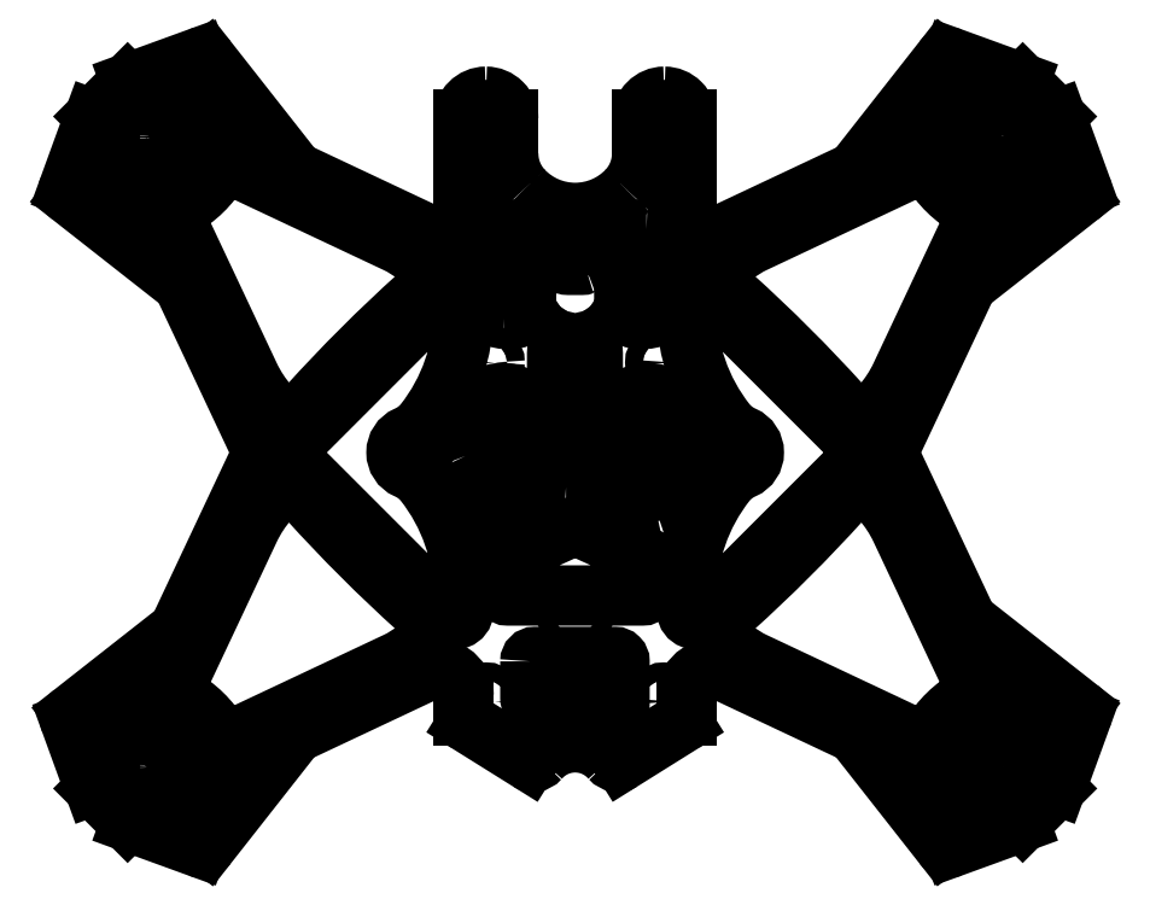
<metadata>
{"format":"dxf","ext":"dxf","renderer":"ezdxf+matplotlib","layout":"modelspace","background":"white","min_lineweight":24,"dpi":150}
</metadata>
<code>
0
SECTION
2
ENTITIES
0
LWPOLYLINE
8
0
90
14
70
1
43
0
10
-31.88
20
-0.7933
42
-0.4142
10
-31.88
20
0.6209
10
-14.18
20
18.32
42
-0.6399
10
-12.48
20
17.69
42
-0.01978
10
-12.47
20
17.53
10
-12.47
20
15.91
42
-0.1683
10
-16.87
20
3.241
42
-0.1242
10
-18.8
20
1.748
42
0.656
10
-18.8
20
-1.921
42
-0.1242
10
-16.87
20
-3.414
42
-0.1683
10
-12.47
20
-16.09
10
-12.47
20
-17.71
42
-0.01978
10
-12.48
20
-17.86
42
-0.6399
10
-14.18
20
-18.49
0
LWPOLYLINE
8
0
90
14
70
1
43
0
10
31.93
20
0.6209
42
-0.4142
10
31.93
20
-0.7933
10
14.24
20
-18.49
42
-0.6399
10
12.53
20
-17.86
42
-0.01978
10
12.53
20
-17.71
10
12.53
20
-16.09
42
-0.1683
10
16.92
20
-3.414
42
-0.1242
10
18.85
20
-1.921
42
0.656
10
18.85
20
1.748
42
-0.1242
10
16.92
20
3.241
42
-0.1683
10
12.53
20
15.91
10
12.53
20
17.53
42
-0.01978
10
12.53
20
17.69
42
-0.6399
10
14.24
20
18.32
0
CIRCLE
8
0
10
43.38
20
-35.26
30
0
40
1
210
0
220
-0
230
1
0
LWPOLYLINE
8
0
90
8
70
1
43
0
10
54.49
20
-31.68
10
54.73
20
-31.02
42
0.3218
10
54.42
20
-29.9
10
46.72
20
-23.75
42
0.7944
10
45.95
20
-24.35
10
47.41
20
-27.43
42
0.1313
10
47.57
20
-27.63
10
53.73
20
-31.92
42
0.4924
0
CIRCLE
8
0
10
0.02533
20
17.95
30
0
40
1
210
0
220
-0
230
1
0
LWPOLYLINE
8
0
90
10
70
1
43
0
10
44.81
20
-26.25
10
36.53
20
-8.67
42
0.07063
10
34.37
20
-5.381
42
0.448
10
29.9
20
-5.353
42
-0.02565
10
17.64
20
-17.59
42
0.4581
10
17.74
20
-22.13
42
0.0625
10
20.06
20
-23.6
10
38.61
20
-32.34
42
0.3924
10
39.9
20
-31.92
42
-0.1422
10
44.38
20
-27.56
42
0.3995
0
LWPOLYLINE
8
0
90
8
70
1
43
0
10
-7.975
20
14.91
10
-6.975
20
14.91
42
0.4142
10
-5.475
20
16.41
10
-5.475
20
23.41
42
0.4142
10
-6.975
20
24.91
10
-7.975
20
24.91
42
0.4142
10
-9.475
20
23.41
10
-9.475
20
16.41
42
0.4142
0
LWPOLYLINE
8
0
90
8
70
1
43
0
10
-1
20
-4
10
1
20
-4
42
0.4142
10
2
20
-3
10
2
20
11
42
0.4142
10
1
20
12
10
-1
20
12
42
0.4142
10
-2
20
11
10
-2
20
-3
42
0.4142
0
CIRCLE
8
0
10
-52.38
20
35.27
30
0
40
1
210
0
220
-0
230
1
0
CIRCLE
8
0
10
10
20
10
30
0
40
1
210
0
220
-0
230
1
0
CIRCLE
8
0
10
47.88
20
-39.77
30
0
40
1
210
0
220
-0
230
1
0
CIRCLE
8
0
10
-47.88
20
39.77
30
0
40
1
210
0
220
-0
230
1
0
CIRCLE
8
0
10
-47.89
20
30.77
30
0
40
1
210
0
220
-0
230
1
0
CIRCLE
8
0
10
-52.38
20
-35.27
30
0
40
1
210
0
220
-0
230
1
0
CIRCLE
8
0
10
47.88
20
-35.27
30
0
40
2.5
210
0
220
-0
230
1
0
CIRCLE
8
0
10
47.89
20
-30.77
30
0
40
1
210
0
220
-0
230
1
0
CIRCLE
8
0
10
-47.89
20
-30.77
30
0
40
1
210
0
220
-0
230
1
0
CIRCLE
8
0
10
47.88
20
35.27
30
0
40
2.5
210
0
220
-0
230
1
0
CIRCLE
8
0
10
-9.978
20
37.3
30
0
40
1
210
0
220
-0
230
1
0
CIRCLE
8
0
10
47.89
20
30.77
30
0
40
1
210
0
220
-0
230
1
0
CIRCLE
8
0
10
52.38
20
-35.27
30
0
40
1
210
0
220
-0
230
1
0
CIRCLE
8
0
10
-47.88
20
-39.77
30
0
40
1
210
0
220
-0
230
1
0
CIRCLE
8
0
10
-9.978
20
-28
30
0
40
1
210
0
220
-0
230
1
0
CIRCLE
8
0
10
43.38
20
35.26
30
0
40
1
210
0
220
-0
230
1
0
CIRCLE
8
0
10
-43.38
20
-35.26
30
0
40
1
210
0
220
-0
230
1
0
CIRCLE
8
0
10
-47.88
20
-35.27
30
0
40
2.5
210
0
220
-0
230
1
0
CIRCLE
8
0
10
9.978
20
-28
30
0
40
1
210
0
220
-0
230
1
0
CIRCLE
8
0
10
-47.88
20
35.27
30
0
40
2.5
210
0
220
-0
230
1
0
LWPOLYLINE
8
0
90
9
70
1
43
0
10
44.49
20
-29.32
42
-0.5716
10
45.97
20
-30.19
10
45.97
20
-32.28
42
-0.2099
10
45.65
20
-33.01
42
0.01056
10
45.55
20
-33.11
10
45.49
20
-33.18
42
-0.2209
10
44.72
20
-33.53
10
42.63
20
-33.53
42
-0.5716
10
41.76
20
-32.05
42
-0.1405
0
CIRCLE
8
0
10
47.88
20
39.77
30
0
40
1
210
0
220
-0
230
1
0
LWPOLYLINE
8
0
90
9
70
1
43
0
10
45.55
20
32.94
10
45.49
20
33
42
0.2209
10
44.72
20
33.36
10
42.63
20
33.36
42
0.5716
10
41.76
20
31.87
42
0.1405
10
44.49
20
29.15
42
0.5716
10
45.97
20
30.02
10
45.97
20
32.1
42
0.2099
10
45.65
20
32.84
42
-0.01056
0
LWPOLYLINE
8
0
90
8
70
1
43
0
10
39.85
20
-34.96
42
-0.1307
10
40.05
20
-35.12
10
44.37
20
-41.29
42
-0.4932
10
44.13
20
-42.05
10
43.46
20
-42.29
42
-0.3218
10
42.34
20
-41.98
10
36.18
20
-34.28
42
-0.7944
10
36.79
20
-33.51
0
CIRCLE
8
0
10
-43.38
20
35.26
30
0
40
1
210
0
220
-0
230
1
0
CIRCLE
8
0
10
52.38
20
35.27
30
0
40
1
210
0
220
-0
230
1
0
LWPOLYLINE
8
0
90
8
70
1
43
0
10
54.73
20
30.85
10
54.49
20
31.51
42
0.4924
10
53.73
20
31.75
10
47.57
20
27.46
42
0.1313
10
47.41
20
27.26
10
45.95
20
24.18
42
0.7944
10
46.72
20
23.57
10
54.42
20
29.73
42
0.3218
0
LWPOLYLINE
8
0
90
10
70
1
43
0
10
17.74
20
21.96
42
-0.0625
10
20.06
20
23.43
10
38.61
20
32.16
42
-0.3924
10
39.9
20
31.75
42
0.1422
10
44.38
20
27.38
42
-0.3995
10
44.81
20
26.08
10
36.53
20
8.498
42
-0.07063
10
34.37
20
5.208
42
-0.448
10
29.9
20
5.18
42
0.02565
10
17.64
20
17.42
42
-0.4581
0
CIRCLE
8
0
10
9.978
20
37.3
30
0
40
1
210
0
220
-0
230
1
0
LWPOLYLINE
8
0
90
8
70
1
43
0
10
8.025
20
24.91
10
7.025
20
24.91
42
0.4142
10
5.525
20
23.41
10
5.525
20
16.41
42
0.4142
10
7.025
20
14.91
10
8.025
20
14.91
42
0.4142
10
9.525
20
16.41
10
9.525
20
23.41
42
0.4142
0
LWPOLYLINE
8
0
90
14
70
1
43
0
10
1.094
20
21.01
42
-0.08939
10
0.7447
20
20.95
10
0.02533
20
20.95
10
-0.6941
20
20.95
42
-0.08939
10
-1.043
20
21.01
10
-2.824
20
21.67
42
-0.3132
10
-3.475
20
22.61
10
-3.475
20
23.91
42
-0.4148
10
-2.473
20
24.91
10
0.02533
20
24.91
10
2.523
20
24.91
42
-0.4148
10
3.525
20
23.91
10
3.525
20
22.61
42
-0.3132
10
2.874
20
21.67
0
LWPOLYLINE
8
0
90
10
70
1
43
0
10
-8.475
20
-12.73
42
-0.2942
10
-7.888
20
-11.82
10
-0.8014
20
-8.603
42
-0.2164
10
0.8521
20
-8.603
10
7.939
20
-11.82
42
-0.2942
10
8.525
20
-12.73
10
8.525
20
-15.12
42
-0.4142
10
7.525
20
-16.12
10
-7.475
20
-16.12
42
-0.4142
10
-8.475
20
-15.12
0
CIRCLE
8
0
10
0.02533
20
-18.12
30
0
40
1
210
0
220
-0
230
1
0
CIRCLE
8
0
10
-18.01
20
-0.08617
30
0
40
1
210
0
220
-0
230
1
0
CIRCLE
8
0
10
18.06
20
-0.08617
30
0
40
1
210
0
220
-0
230
1
0
LWPOLYLINE
8
0
90
10
70
1
43
0
10
-34.32
20
-5.381
42
-0.448
10
-29.85
20
-5.353
42
0.02565
10
-17.59
20
-17.59
42
-0.4581
10
-17.69
20
-22.13
42
-0.0625
10
-20.01
20
-23.6
10
-38.56
20
-32.34
42
-0.3924
10
-39.85
20
-31.92
42
0.1422
10
-44.33
20
-27.56
42
-0.3995
10
-44.76
20
-26.25
10
-36.48
20
-8.67
42
-0.07063
0
LWPOLYLINE
8
0
90
10
70
1
43
0
10
-39.85
20
31.75
42
-0.1422
10
-44.33
20
27.38
42
0.3995
10
-44.76
20
26.08
10
-36.48
20
8.498
42
0.07063
10
-34.32
20
5.208
42
0.448
10
-29.85
20
5.18
42
-0.02565
10
-17.59
20
17.42
42
0.4581
10
-17.69
20
21.96
42
0.0625
10
-20.01
20
23.43
10
-38.56
20
32.16
42
0.3924
0
LWPOLYLINE
8
0
90
9
70
1
43
0
10
-45.44
20
33
42
-0.2209
10
-44.67
20
33.36
10
-42.58
20
33.36
42
-0.5716
10
-41.71
20
31.87
42
-0.1405
10
-44.44
20
29.15
42
-0.5716
10
-45.92
20
30.02
10
-45.92
20
32.1
42
-0.2099
10
-45.6
20
32.84
42
0.01056
10
-45.5
20
32.94
0
LWPOLYLINE
8
0
90
9
70
1
43
0
10
-45.92
20
-30.19
42
-0.5716
10
-44.44
20
-29.32
42
-0.1405
10
-41.71
20
-32.05
42
-0.5716
10
-42.58
20
-33.53
10
-44.67
20
-33.53
42
-0.2209
10
-45.44
20
-33.18
10
-45.5
20
-33.11
42
0.01056
10
-45.6
20
-33.01
42
-0.2099
10
-45.92
20
-32.28
0
LWPOLYLINE
8
0
90
8
70
1
43
0
10
-54.44
20
31.51
10
-54.68
20
30.85
42
0.3218
10
-54.36
20
29.73
10
-46.67
20
23.57
42
0.7944
10
-45.9
20
24.18
10
-47.35
20
27.26
42
0.1313
10
-47.52
20
27.46
10
-53.68
20
31.75
42
0.4924
0
LWPOLYLINE
8
0
90
8
70
1
43
0
10
-46.67
20
-23.75
42
-0.7944
10
-45.9
20
-24.35
10
-47.35
20
-27.43
42
-0.1313
10
-47.52
20
-27.63
10
-53.68
20
-31.92
42
-0.4924
10
-54.44
20
-31.68
10
-54.68
20
-31.02
42
-0.3218
10
-54.36
20
-29.9
0
LWPOLYLINE
8
0
90
10
70
1
43
0
10
9.076
20
-6.468
42
-0.2211
10
5.942
20
-5.871
42
-0.2414
10
5.525
20
-5.059
10
5.525
20
5.059
42
-0.2414
10
5.942
20
5.871
42
-0.2658
10
9.679
20
6.261
42
-0.1961
10
10.2
20
5.717
10
12.36
20
0.3208
42
-0.2095
10
12.34
20
-0.4817
10
9.734
20
-5.93
42
-0.2231
0
CIRCLE
8
0
10
10
20
-10
30
0
40
1
210
0
220
-0
230
1
0
LWPOLYLINE
8
0
90
8
70
1
43
0
10
-44.08
20
-42.05
42
-0.4932
10
-44.32
20
-41.29
10
-40
20
-35.12
42
-0.1307
10
-39.8
20
-34.96
10
-36.74
20
-33.51
42
-0.7944
10
-36.13
20
-34.28
10
-42.29
20
-41.98
42
-0.3218
10
-43.41
20
-42.29
0
CIRCLE
8
0
10
-10
20
10
30
0
40
1
210
0
220
-0
230
1
0
LWPOLYLINE
8
0
90
10
70
1
43
0
10
-12.29
20
-0.4817
10
-9.676
20
-5.944
42
0.2287
10
-8.998
20
-6.487
42
0.2214
10
-5.873
20
-5.821
42
0.2354
10
-5.475
20
-5.022
10
-5.475
20
5.022
42
0.2354
10
-5.873
20
5.821
42
0.2655
10
-9.596
20
6.296
42
0.2023
10
-10.14
20
5.743
10
-12.31
20
0.3208
42
0.2095
0
LWPOLYLINE
8
0
90
8
70
1
43
0
10
42.34
20
41.8
10
36.18
20
34.11
42
0.7944
10
36.79
20
33.34
10
39.85
20
34.78
42
0.1307
10
40.05
20
34.95
10
44.37
20
41.12
42
0.4932
10
44.13
20
41.88
10
43.46
20
42.12
42
0.3218
0
LWPOLYLINE
8
0
90
8
70
1
43
0
10
-39.8
20
34.78
10
-36.74
20
33.34
42
0.7944
10
-36.13
20
34.11
10
-42.29
20
41.8
42
0.3218
10
-43.41
20
42.12
10
-44.08
20
41.88
42
0.4932
10
-44.32
20
41.12
10
-40
20
34.95
42
0.1307
0
CIRCLE
8
0
10
-10
20
-10
30
0
40
1
210
0
220
-0
230
1
0
LWPOLYLINE
8
0
90
8
70
1
43
0
10
-5
20
-23.5
42
-0.4142
10
-4.5
20
-23
10
4.5
20
-23
42
-0.4142
10
5
20
-23.5
10
5
20
-28.27
42
-0.5176
10
4.333
20
-28.74
42
0.1587
10
-3.714
20
-28.54
42
-0.5019
10
-5
20
-27.58
0
LINE
8
0
10
-49.78
20
41.4
30
0
11
-42.28
21
44.13
31
0
0
ARC
8
0
10
-41.94
20
43.19
30
0
40
1
210
0
220
-0
230
1
50
38.15
51
110
0
LINE
8
0
10
-41.15
20
43.8
30
0
11
-31.47
21
31.47
31
0
0
ARC
8
0
10
-31.08
20
31.78
30
0
40
0.5
210
0
220
0
230
1
50
218.1
51
244.8
0
LINE
8
0
10
-31.29
20
31.33
30
0
11
-16.75
21
24.48
31
0
0
ARC
8
0
10
-15.47
20
27.2
30
0
40
3
210
0
220
0
230
1
50
244.8
51
360
0
LINE
8
0
10
-12.47
20
27.2
30
0
11
-12.47
21
37.3
31
0
0
ARC
8
0
10
-9.975
20
37.3
30
0
40
2.5
210
0
220
0
230
1
50
90.07
51
180
0
ARC
8
0
10
-9.978
20
37.3
30
0
40
2.5
210
0
220
0
230
1
50
0
51
90
0
LINE
8
0
10
-7.478
20
33.42
30
0
11
-7.478
21
37.3
31
0
0
ARC
8
0
10
-1.478
20
33.42
30
0
40
6
210
0
220
0
230
1
50
180
51
223.5
0
ARC
8
0
10
0.02533
20
34.85
30
0
40
8.072
210
0
220
0
230
1
50
223.5
51
316.5
0
ARC
8
0
10
1.528
20
33.42
30
0
40
6
210
-0
220
0
230
1
50
-43.51
51
0
0
LINE
8
0
10
7.528
20
33.42
30
0
11
7.528
21
37.3
31
0
0
ARC
8
0
10
10.03
20
37.3
30
0
40
2.5
210
0
220
0
230
1
50
90.07
51
180
0
ARC
8
0
10
10.03
20
37.3
30
0
40
2.5
210
0
220
0
230
1
50
0
51
90
0
LINE
8
0
10
12.53
20
37.3
30
0
11
12.53
21
27.2
31
0
0
ARC
8
0
10
15.53
20
27.2
30
0
40
3
210
0
220
0
230
1
50
180
51
295.2
0
LINE
8
0
10
16.8
20
24.48
30
0
11
31.34
21
31.33
31
0
0
ARC
8
0
10
31.13
20
31.78
30
0
40
0.5
210
-0
220
0
230
1
50
295.2
51
321.9
0
LINE
8
0
10
31.52
20
31.47
30
0
11
41.21
21
43.8
31
0
0
ARC
8
0
10
41.99
20
43.19
30
0
40
1
210
0
220
-0
230
1
50
70.02
51
141.9
0
LINE
8
0
10
49.83
20
41.4
30
0
11
42.33
21
44.13
31
0
0
ARC
8
0
10
49.49
20
40.46
30
0
40
1
210
0
220
-0
230
1
50
45
51
70.02
0
LINE
8
0
10
50.19
20
41.17
30
0
11
53.78
21
37.58
31
0
0
ARC
8
0
10
53.07
20
36.88
30
0
40
1
210
0
220
-0
230
1
50
19.98
51
45
0
LINE
8
0
10
54.01
20
37.22
30
0
11
56.74
21
29.72
31
0
0
ARC
8
0
10
55.8
20
29.38
30
0
40
1
210
-0
220
0
230
1
50
-51.85
51
19.98
0
LINE
8
0
10
56.41
20
28.59
30
0
11
44.08
21
18.91
31
0
0
ARC
8
0
10
44.39
20
18.51
30
0
40
0.5
210
0
220
0
230
1
50
128.1
51
154.8
0
LINE
8
0
10
43.94
20
18.73
30
0
11
35.48
21
0.766
31
0
0
ARC
8
0
10
37.29
20
-0.08617
30
0
40
2
210
0
220
0
230
1
50
154.8
51
205.2
0
LINE
8
0
10
35.48
20
-0.9384
30
0
11
43.94
21
-18.9
31
0
0
ARC
8
0
10
44.39
20
-18.69
30
0
40
0.5
210
0
220
0
230
1
50
205.2
51
231.9
0
LINE
8
0
10
44.08
20
-19.08
30
0
11
56.41
21
-28.77
31
0
0
ARC
8
0
10
55.8
20
-29.55
30
0
40
1
210
-0
220
0
230
1
50
-19.98
51
51.85
0
LINE
8
0
10
54.01
20
-37.39
30
0
11
56.74
21
-29.89
31
0
0
ARC
8
0
10
53.07
20
-37.05
30
0
40
1
210
-0
220
0
230
1
50
315
51
340
0
LINE
8
0
10
50.19
20
-41.34
30
0
11
53.78
21
-37.76
31
0
0
ARC
8
0
10
49.49
20
-40.63
30
0
40
1
210
-0
220
0
230
1
50
290
51
315
0
LINE
8
0
10
49.83
20
-41.57
30
0
11
42.33
21
-44.3
31
0
0
ARC
8
0
10
41.99
20
-43.36
30
0
40
1
210
0
220
0
230
1
50
218.1
51
290
0
LINE
8
0
10
41.21
20
-43.98
30
0
11
31.52
21
-31.64
31
0
0
ARC
8
0
10
31.13
20
-31.95
30
0
40
0.5
210
0
220
-0
230
1
50
38.15
51
64.78
0
LINE
8
0
10
31.34
20
-31.5
30
0
11
16.8
21
-24.65
31
0
0
ARC
8
0
10
15.53
20
-27.37
30
0
40
3
210
0
220
-0
230
1
50
64.78
51
180
0
LINE
8
0
10
12.53
20
-27.37
30
0
11
12.53
21
-29.53
31
0
0
ARC
8
0
10
11.53
20
-29.53
30
0
40
1
210
-0
220
0
230
1
50
-57.99
51
0
0
LINE
8
0
10
12.06
20
-30.38
30
0
11
5.309
21
-34.6
31
0
0
ARC
8
0
10
4.779
20
-33.75
30
0
40
1
210
0
220
0
230
1
50
220.9
51
302
0
ARC
8
0
10
0.02533
20
-37.87
30
0
40
5.292
210
0
220
-0
230
1
50
40.93
51
139.1
0
ARC
8
0
10
-4.728
20
-33.75
30
0
40
1
210
0
220
0
230
1
50
238
51
319.1
0
LINE
8
0
10
-12
20
-30.38
30
0
11
-5.258
21
-34.6
31
0
0
ARC
8
0
10
-11.47
20
-29.53
30
0
40
1
210
0
220
0
230
1
50
180
51
238
0
LINE
8
0
10
-12.47
20
-29.53
30
0
11
-12.47
21
-27.37
31
0
0
ARC
8
0
10
-15.47
20
-27.37
30
0
40
3
210
-0
220
0
230
1
50
0
51
115.2
0
LINE
8
0
10
-16.75
20
-24.65
30
0
11
-31.29
21
-31.5
31
0
0
ARC
8
0
10
-31.08
20
-31.95
30
0
40
0.5
210
0
220
0
230
1
50
115.2
51
141.9
0
LINE
8
0
10
-31.47
20
-31.64
30
0
11
-41.15
21
-43.98
31
0
0
ARC
8
0
10
-41.94
20
-43.36
30
0
40
1
210
0
220
0
230
1
50
250
51
321.9
0
LINE
8
0
10
-49.78
20
-41.57
30
0
11
-42.28
21
-44.3
31
0
0
ARC
8
0
10
-49.44
20
-40.63
30
0
40
1
210
0
220
0
230
1
50
225
51
250
0
LINE
8
0
10
-50.14
20
-41.34
30
0
11
-53.73
21
-37.76
31
0
0
ARC
8
0
10
-53.02
20
-37.05
30
0
40
1
210
0
220
0
230
1
50
200
51
225
0
LINE
8
0
10
-53.96
20
-37.39
30
0
11
-56.51
21
-30.39
31
0
0
ARC
8
0
10
-55.57
20
-30.05
30
0
40
1
210
0
220
0
230
1
50
128.1
51
200
0
LINE
8
0
10
-56.18
20
-29.26
30
0
11
-44.6
21
-20.16
31
0
0
ARC
8
0
10
-45.22
20
-19.38
30
0
40
1
210
-0
220
0
230
1
50
308.1
51
334.8
0
LINE
8
0
10
-44.31
20
-19.8
30
0
11
-35.43
21
-0.9384
31
0
0
ARC
8
0
10
-37.24
20
-0.08617
30
0
40
2
210
-0
220
0
230
1
50
-25.22
51
25.22
0
LINE
8
0
10
-35.43
20
0.766
30
0
11
-43.89
21
18.73
31
0
0
ARC
8
0
10
-44.34
20
18.51
30
0
40
0.5
210
0
220
-0
230
1
50
25.22
51
51.85
0
LINE
8
0
10
-44.03
20
18.91
30
0
11
-56.36
21
28.59
31
0
0
ARC
8
0
10
-55.75
20
29.38
30
0
40
1
210
0
220
0
230
1
50
160
51
231.9
0
LINE
8
0
10
-53.96
20
37.22
30
0
11
-56.69
21
29.72
31
0
0
ARC
8
0
10
-53.02
20
36.88
30
0
40
1
210
0
220
0
230
1
50
135
51
160
0
LINE
8
0
10
-50.14
20
41.17
30
0
11
-53.73
21
37.58
31
0
0
ARC
8
0
10
-49.44
20
40.46
30
0
40
1
210
0
220
0
230
1
50
110
51
135
0
ENDSEC
0
EOF

</code>
